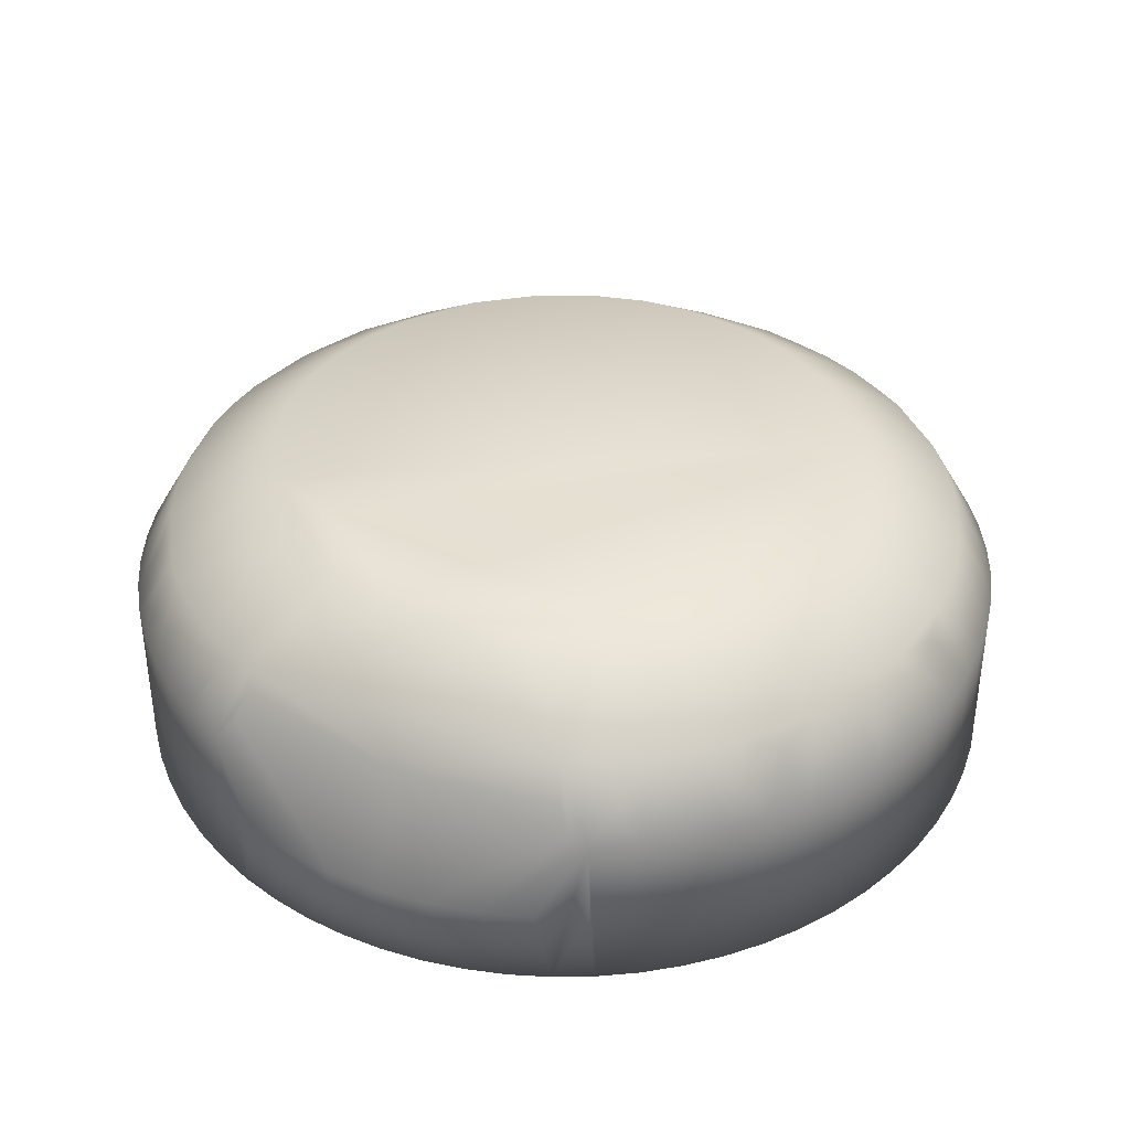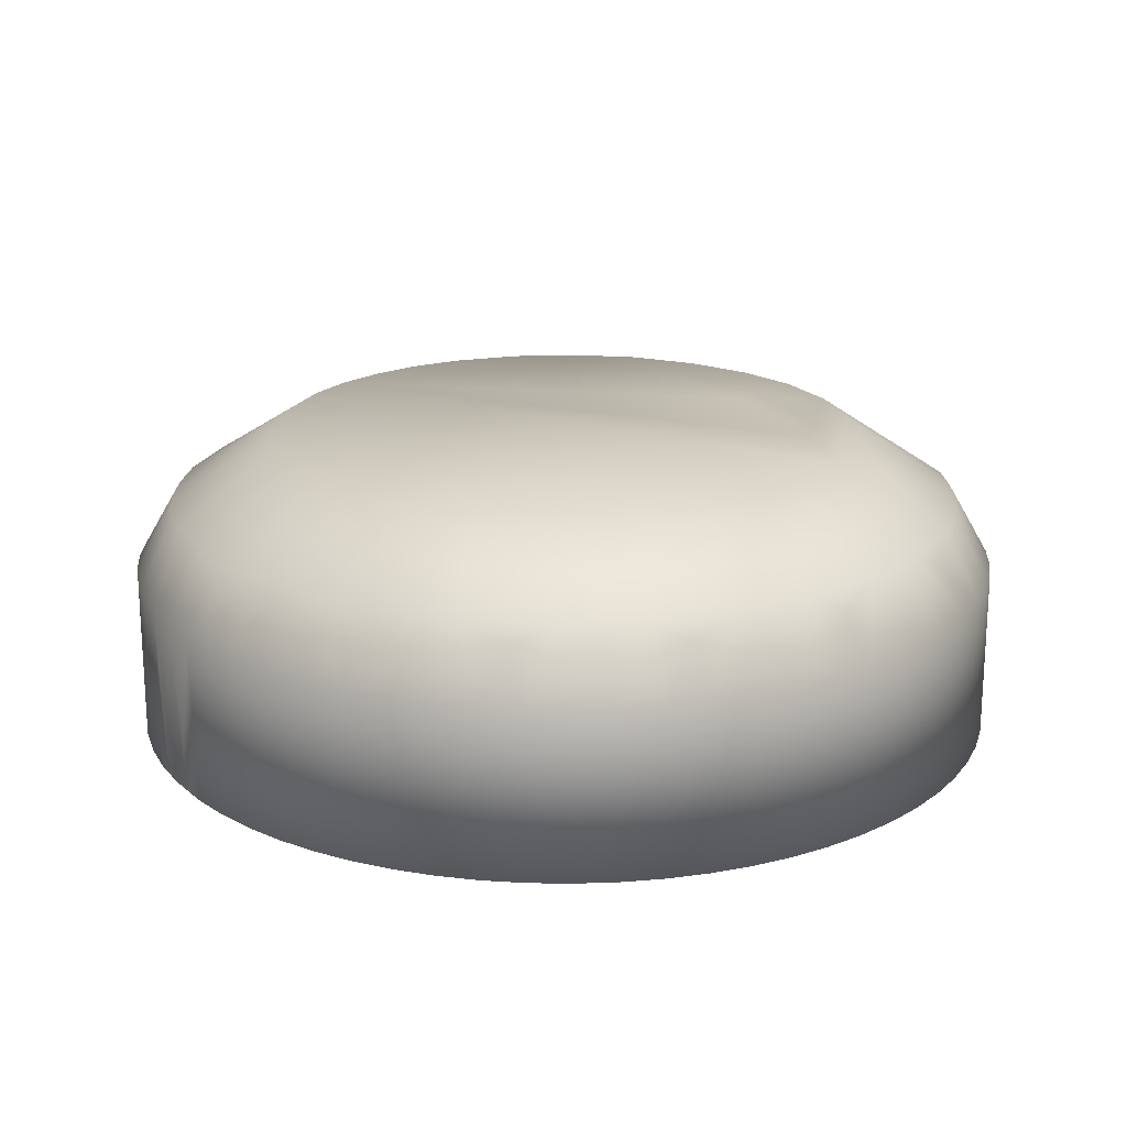
<metadata>
{"format":"obj","ext":"obj","renderer":"f3d","projection":"perspective","resolution":1024,"background":"white","views":[{"elev":37.4,"azim":23.4,"up":"+Y"},{"elev":19.3,"azim":-120.7,"up":"+Y"}]}
</metadata>
<code>
v -0.01711 0.08111 0.04104
v -0.01611 0.08402 0.03967
v 0.04359 0.0786 0.01218
v 0.0446 0.0786 -0.00502
v -0.01664 0.08559 0.0384
v -0.0216 0.08184 0.03832
v 0.0268 0.08531 0.03219
v 0.03052 0.08184 0.03146
v 0.03059 0.07859 0.034
v 0.02732 0.07861 0.03675
v 0.002071 0.09209 0.03148
v 0.008733 0.09209 0.03017
v 0.01522 0.09209 0.02737
v 0.03361 0.07859 0.03092
v 0.03483 0.08536 0.02281
v 0.02984 0.08534 0.02926
v 0.03341 0.08349 0.02673
v 0.03632 0.07859 0.02757
v 0.04139 0.08419 0.00662
v 0.04448 0.07859 0.00785
v 0.04312 0.08184 0.00097
v 0.04497 0.07859 -0.00074
v 0.04493 0.07859 0.00357
v -0.04381 0.07859 -0.00927
v 0.04165 0.08184 -0.01018
v 0.04381 0.07859 -0.00927
v 0.01116 0.08184 -0.04066
v -0.005021 0.09209 0.03113
v -0.01206 0.09209 0.02896
v -0.02342 0.08536 0.03477
v -0.01989 0.08533 0.03698
v -0.01973 0.09209 0.02447
v -0.02375 0.07859 0.03922
v -0.04312 0.08184 0.00097
v -0.04174 0.08352 0.00693
v -0.02732 0.07861 0.03675
v -0.02686 0.08511 0.03229
v -0.04078 0.08349 -0.00975
v -0.03983 0.08184 -0.01552
v -0.03703 0.08509 -0.01716
v 0.01999 0.06959 0.04132
v 0 0.06959 0.046
v 0.03874 0.0786 0.02389
v -0.04497 0.07859 -0.00074
v -0.0446 0.0786 -0.00502
v -0.04106 0.07859 -0.01742
v 0.0312 0.07859 -0.03143
v 0.03985 0.08524 0.01131
v 0.04263 0.07859 -0.01341
v 0.002152 0.06707 -0.04396
v -0.01691 0.0786 -0.0407
v -0.04106 0.08533 -0.00112
v -0.04107 0.0853 0.00313
v 0.02446 0.07859 -0.03677
v 0.02785 0.07861 -0.03434
v 0.02155 0.08184 -0.03635
v 0.02355 0.08513 -0.03284
v -0.04448 0.07859 0.00785
v -0.04493 0.07859 0.00357
v -0.03059 0.07859 0.034
v -0.03052 0.08184 0.03146
v -0.03424 0.08184 0.02722
v -0.02984 0.08532 0.02928
v -0.03249 0.08533 0.02617
v 0.01803 0.07967 0.04155
v 0.005167 0.06959 0.0457
v 0.00068 0.08187 0.042
v 0.01668 0.08205 0.04063
v 0.0158 0.08552 0.03885
v 0.0216 0.08184 0.03832
v 0.02375 0.07859 0.03922
v 0.01986 0.0854 0.03695
v 0.02344 0.08532 0.03478
v 0.01523 0.06959 0.04334
v 0.01982 0.07859 0.04141
v 0.01027 0.06959 0.04481
v -0.01027 0.06959 0.04481
v -0.01523 0.06959 0.04334
v -0.005167 0.06959 0.0457
v -0.01923 0.07857 0.04173
v 0.03985 0.08184 0.01747
v 0.03856 0.08537 0.0152
v 0.03701 0.08512 0.01916
v 0.04071 0.07859 0.02017
v 0.04236 0.07859 0.01619
v -0.04263 0.07859 -0.01341
v -0.02796 0.07859 -0.03426
v 0.04107 0.08529 0.00313
v 0.0412 0.08509 -0.00108
v 0.04063 0.08532 -0.00527
v 0.03048 0.08184 -0.0295
v 0.02679 0.0854 -0.03012
v 0.03983 0.08184 -0.01552
v 0.03866 0.08513 -0.0133
v 0.03485 0.08533 -0.02081
v 0.04106 0.07859 -0.01742
v 0.03908 0.0786 -0.02132
v 0.002648 0.06279 -0.04392
v 0.01275 0.07859 -0.04216
v -0.0368 0.07859 -0.0249
v -0.03341 0.08347 -0.02475
v -0.03908 0.0786 -0.02132
v -0.03482 0.08538 -0.0208
v -0.03132 0.0786 -0.03132
v -0.03416 0.07859 -0.0283
v -0.01275 0.07859 -0.04216
v -0.002193 0.06683 -0.04406
v -0.002274 0.06211 -0.04407
v -0.02624 0.08184 -0.03322
v -0.02073 0.07859 -0.03894
v -0.02155 0.08184 -0.03635
v -0.02446 0.07859 -0.03677
v -0.02985 0.0853 -0.02729
v -0.02682 0.08528 -0.03019
v -0.01984 0.08546 -0.03491
v -0.01625 0.08534 -0.03675
v -0.01235 0.08509 -0.03836
v -0.01116 0.08184 -0.04066
v -0.008566 0.07859 -0.04318
v 0.01626 0.08527 -0.03679
v 0.01235 0.08513 -0.03833
v 0.01992 0.08529 -0.03498
v 0.01691 0.0786 -0.0407
v 0.02073 0.07859 -0.03894
v -0.03869 0.07859 0.02398
v -0.03691 0.08533 0.01911
v -0.03618 0.08347 0.02268
v -0.03985 0.08184 0.01747
v -0.04071 0.07859 0.02017
v -0.0386 0.08525 0.01526
v -0.03975 0.08543 0.01127
v -0.03361 0.07859 0.03092
v -0.03632 0.07859 0.02757
v -0.03859 0.08531 -0.01322
v -0.04062 0.08533 -0.00528
v 0.0342 0.08184 -0.02526
v 0.0368 0.07859 -0.0249
v 0.03416 0.07859 -0.0283
v 0.03248 0.08536 -0.02416
v 0.03691 0.08533 -0.01711
v 0.03973 0.08546 -0.00924
v -0.003327 0.0853 -0.04001
v 7e-06 0.08528 -0.04014
v -0.008255 0.08539 -0.03923
v -0.005626 0.08184 -0.04176
v -0.004303 0.07859 -0.04379
v 0 0.07859 -0.044
v 0.005626 0.08184 -0.04176
v 0.008269 0.08536 -0.03925
v 0.008566 0.07859 -0.04318
v 0.003377 0.08501 -0.04018
v 0.004303 0.07859 -0.04379
v -0.04236 0.07859 0.01619
v -0.04359 0.0786 0.01218
v 0.02801 0.09209 -0.01108
v 0.03045 0.09209 -0.00077
v 0.03024 0.09209 0.00454
v 0.02122 0.09209 0.02297
v 0 0.09209 0.02295
v 0.00177 0.09209 -0.0294
v 0.008733 0.09209 -0.02817
v -0.02861 0.09209 0.01142
v -0.02544 0.09209 0.01773
v 0.02544 0.09209 0.01773
v 0.01369 0.09209 -0.02626
v 0.01969 0.09209 -0.02242
v -0.008733 0.09209 -0.02817
v -0.01522 0.09209 -0.02537
v 0.02861 0.09209 0.01142
v -0.003541 0.09209 -0.02929
v -0.01614 0.09209 0.02079
v -0.02074 0.09209 -0.02142
v -0.03024 0.09209 0.00454
v -0.02963 0.09209 -0.00603
v -0.02801 0.09209 -0.01108
v -0.03045 0.09209 -0.00077
v -0.02544 0.09209 -0.01573
v 0.02963 0.09209 -0.00603
v 0.02544 0.09209 -0.01573
v -0.04246 0.06159 0.01592
v 0.02814 0.06159 -0.03411
v 0.02469 0.06159 -0.03662
v 0.04494 0.06159 0.0034
v 0.04451 0.06159 0.00764
v 0.02102 0.06159 -0.03879
v -0.04458 0.06159 -0.00512
v -0.0438 0.06159 -0.00931
v -0.03391 0.06159 0.03058
v -0.03656 0.06159 0.02723
v 0.03656 0.06159 0.02723
v 0.03888 0.06159 0.02365
v -0.04451 0.06159 0.00764
v -0.04368 0.06159 0.01183
v -0.01314 0.06159 -0.04204
v -0.009007 0.06159 -0.04309
v 0.03096 0.06159 0.03366
v 0.02773 0.06159 0.03644
v -0.04107 0.06159 -0.01739
v -0.03915 0.06159 -0.02119
v -0.02469 0.06159 -0.03662
v -0.02102 0.06159 -0.03879
v -0.02773 0.06159 0.03644
v -0.02425 0.06159 0.03891
v 0.02425 0.06159 0.03891
v 0.04368 0.06159 0.01183
v 0.04085 0.06159 0.01987
v 0.03915 0.06159 -0.02119
v 0.03687 0.06159 -0.0248
v 0.04263 0.06159 -0.01341
v 0.0438 0.06159 -0.00931
v 0.04458 0.06159 -0.00512
v 0.03426 0.06159 -0.02818
v 0.01666 0.06159 0.0428
v 0.01263 0.06159 0.04419
v -0.008485 0.06159 0.04519
v -0.01263 0.06159 0.04419
v 0.008485 0.06159 0.04519
v 0.03391 0.06159 0.03058
v 0.02055 0.06159 0.04103
v 0.04496 0.06159 -0.00087
v 0.04246 0.06159 0.01592
v -0.02055 0.06159 0.04103
v -0.04496 0.06159 -0.00087
v 0.04107 0.06159 -0.01739
v -0.004791 0.06159 -0.04374
v 0.03134 0.06159 -0.03129
v 0.01314 0.06159 -0.04204
v 0.009007 0.06159 -0.04309
v -0.01666 0.06159 0.0428
v 0.004261 0.06159 0.0458
v -0.03096 0.06159 0.03366
v 0 0.06159 0.046
v -0.004261 0.06159 0.0458
v -0.03687 0.06159 -0.0248
v -0.01716 0.06159 -0.0406
v 0.000236 0.06159 -0.04397
v 0.01716 0.06159 -0.0406
v -0.03426 0.06159 -0.02818
v -0.04263 0.06159 -0.01341
v -0.03134 0.06159 -0.03129
v -0.04494 0.06159 0.0034
v -0.03888 0.06159 0.02365
v -0.02814 0.06159 -0.03411
v 0.004791 0.06159 -0.04374
v -0.04085 0.06159 0.01987
f 79 67 1
f 158 159 11
f 184 23 20
f 85 221 3
f 3 48 85
f 3 20 48
f 18 14 218
f 22 220 4
f 64 32 163
f 29 163 32
f 46 39 40
f 52 44 34
f 2 1 67
f 2 67 5
f 5 69 11
f 67 69 5
f 203 33 36
f 80 79 1
f 33 80 6
f 1 2 80
f 80 2 5
f 164 158 16
f 4 89 22
f 197 196 9
f 196 14 9
f 218 14 196
f 10 197 9
f 10 73 71
f 204 71 219
f 204 10 71
f 197 10 204
f 184 183 23
f 183 220 22
f 183 22 23
f 205 3 221
f 205 184 20
f 205 20 3
f 14 8 9
f 8 14 16
f 190 18 218
f 206 221 85
f 45 44 52
f 47 138 226
f 211 4 220
f 211 26 4
f 211 210 26
f 49 209 224
f 49 224 96
f 49 210 209
f 26 210 49
f 90 4 26
f 90 26 141
f 90 89 4
f 99 121 123
f 181 47 226
f 124 237 123
f 28 5 11
f 28 29 5
f 11 159 28
f 63 32 64
f 37 63 61
f 5 29 31
f 31 29 32
f 31 80 5
f 80 31 6
f 31 33 6
f 58 131 35
f 53 131 173
f 131 53 35
f 53 52 34
f 135 45 52
f 24 135 38
f 45 135 24
f 16 158 7
f 158 73 7
f 8 7 9
f 7 8 16
f 7 10 9
f 73 10 7
f 12 158 11
f 12 11 69
f 13 73 158
f 12 13 158
f 13 12 69
f 73 13 72
f 72 13 69
f 217 66 230
f 68 69 67
f 42 79 233
f 230 66 42
f 42 67 79
f 42 66 67
f 202 203 36
f 229 80 222
f 222 33 203
f 222 80 33
f 43 190 191
f 18 190 43
f 82 85 48
f 82 48 169
f 14 17 16
f 17 14 18
f 15 169 164
f 15 82 169
f 82 15 83
f 15 164 16
f 17 15 16
f 15 43 83
f 43 15 18
f 15 17 18
f 19 48 20
f 19 88 48
f 23 19 20
f 19 23 88
f 21 22 89
f 89 88 21
f 21 23 22
f 21 88 23
f 186 45 24
f 187 186 24
f 86 187 24
f 86 39 46
f 86 24 38
f 208 97 207
f 224 207 96
f 207 97 96
f 226 138 212
f 137 97 208
f 137 208 212
f 137 212 138
f 178 90 141
f 49 94 141
f 25 141 26
f 49 25 26
f 25 49 141
f 236 225 108
f 225 195 119
f 98 236 108
f 98 108 50
f 147 50 108
f 109 87 114
f 235 51 194
f 177 113 103
f 27 99 150
f 27 121 99
f 149 160 161
f 149 161 121
f 149 27 150
f 27 149 121
f 124 122 56
f 55 181 182
f 47 181 55
f 55 92 47
f 237 124 185
f 102 46 40
f 40 103 102
f 102 234 199
f 102 199 46
f 163 126 64
f 128 129 126
f 128 126 130
f 173 131 162
f 162 131 130
f 162 126 163
f 126 162 130
f 171 28 159
f 163 29 171
f 28 171 29
f 30 31 32
f 32 63 30
f 30 63 37
f 30 37 36
f 36 33 30
f 31 30 33
f 44 241 59
f 59 34 44
f 59 53 34
f 59 58 35
f 59 35 53
f 202 60 231
f 60 202 36
f 60 36 37
f 60 37 61
f 62 64 133
f 134 38 135
f 39 134 40
f 134 86 38
f 86 134 39
f 134 103 40
f 219 41 213
f 71 75 219
f 75 41 219
f 75 213 41
f 75 72 69
f 215 233 79
f 78 229 216
f 78 80 229
f 76 217 214
f 66 217 76
f 230 42 232
f 232 42 233
f 83 43 84
f 84 206 85
f 84 191 206
f 84 43 191
f 223 241 44
f 223 44 45
f 186 223 45
f 198 86 46
f 199 198 46
f 200 243 87
f 110 235 201
f 110 51 235
f 91 138 47
f 91 47 92
f 169 48 157
f 157 48 88
f 93 49 96
f 93 94 49
f 137 95 97
f 228 150 99
f 152 50 147
f 152 98 50
f 107 147 108
f 103 113 101
f 101 113 105
f 104 105 113
f 87 243 104
f 104 114 87
f 104 113 114
f 106 51 117
f 106 194 51
f 106 195 194
f 119 195 106
f 116 117 51
f 110 116 51
f 176 135 52
f 176 53 173
f 52 53 176
f 143 170 160
f 149 143 160
f 166 122 165
f 92 57 166
f 57 122 166
f 55 57 92
f 57 56 122
f 54 55 182
f 54 182 185
f 54 185 124
f 54 124 56
f 56 57 54
f 54 57 55
f 127 133 64
f 127 64 126
f 193 154 58
f 154 131 58
f 192 193 58
f 192 59 241
f 192 58 59
f 132 231 60
f 132 60 61
f 132 62 133
f 63 132 61
f 132 63 64
f 132 64 62
f 245 242 129
f 175 177 103
f 175 103 134
f 65 67 66
f 65 68 67
f 66 76 65
f 65 76 75
f 69 68 65
f 65 75 69
f 70 75 71
f 72 75 70
f 70 71 73
f 73 72 70
f 74 214 213
f 74 213 75
f 74 76 214
f 74 75 76
f 77 216 215
f 77 78 216
f 77 215 79
f 77 79 80
f 77 80 78
f 81 82 83
f 83 84 81
f 81 85 82
f 81 84 85
f 187 86 239
f 198 239 86
f 112 201 200
f 112 110 201
f 112 200 87
f 112 87 109
f 156 157 88
f 156 88 89
f 156 89 90
f 178 156 90
f 139 91 92
f 139 179 95
f 91 139 138
f 139 166 179
f 139 92 166
f 139 95 137
f 93 140 94
f 179 140 95
f 140 93 96
f 97 140 96
f 140 97 95
f 141 94 140
f 236 98 244
f 244 98 152
f 228 244 150
f 244 152 150
f 227 228 99
f 237 227 123
f 227 99 123
f 100 101 105
f 102 100 234
f 100 102 103
f 103 101 100
f 100 238 234
f 105 238 100
f 240 104 243
f 240 238 105
f 240 105 104
f 106 118 119
f 118 106 117
f 112 111 110
f 146 119 145
f 147 107 146
f 146 107 108
f 108 225 146
f 146 225 119
f 168 167 116
f 115 168 116
f 115 109 114
f 115 116 110
f 111 115 110
f 115 112 109
f 115 111 112
f 172 114 113
f 172 115 114
f 168 115 172
f 177 172 113
f 144 167 170
f 144 117 116
f 116 167 144
f 144 118 117
f 144 145 119
f 118 144 119
f 151 152 147
f 143 151 147
f 151 143 149
f 120 161 165
f 120 121 161
f 120 165 122
f 120 123 121
f 120 124 123
f 120 122 124
f 125 126 129
f 125 127 126
f 127 125 133
f 129 242 125
f 125 242 189
f 125 189 133
f 153 129 128
f 153 245 129
f 153 128 130
f 153 130 131
f 154 153 131
f 231 132 188
f 189 188 133
f 188 132 133
f 174 134 135
f 174 175 134
f 176 174 135
f 136 137 138
f 136 138 139
f 136 139 137
f 155 140 179
f 155 178 141
f 141 140 155
f 143 142 170
f 142 144 170
f 142 145 144
f 142 146 145
f 142 143 147
f 146 142 147
f 148 149 150
f 148 151 149
f 148 150 152
f 152 151 148
f 245 153 180
f 180 154 193
f 180 153 154
f 157 156 155
f 159 158 155
f 161 160 155
f 155 162 163
f 158 164 155
f 166 165 155
f 155 167 168
f 155 164 169
f 155 160 170
f 171 155 163
f 168 172 155
f 173 162 155
f 155 171 159
f 169 157 155
f 175 174 155
f 155 176 173
f 155 165 161
f 177 175 155
f 155 156 178
f 155 179 166
f 170 167 155
f 155 172 177
f 155 174 176
f 182 181 180
f 180 183 184
f 180 185 182
f 180 186 187
f 180 188 189
f 191 190 180
f 193 192 180
f 180 194 195
f 180 196 197
f 180 198 199
f 180 200 201
f 180 203 202
f 197 204 180
f 184 205 180
f 180 206 191
f 208 207 180
f 180 209 210
f 210 211 180
f 180 212 208
f 180 213 214
f 180 215 216
f 214 217 180
f 218 196 180
f 180 204 219
f 220 183 180
f 180 205 221
f 180 190 218
f 221 206 180
f 180 222 203
f 180 223 186
f 224 209 180
f 180 211 220
f 195 225 180
f 180 181 226
f 228 227 180
f 180 216 229
f 180 217 230
f 180 202 231
f 229 222 180
f 180 232 233
f 180 199 234
f 180 201 235
f 180 207 224
f 226 212 180
f 180 225 236
f 235 194 180
f 237 185 180
f 234 238 180
f 180 239 198
f 238 240 180
f 219 213 180
f 233 215 180
f 230 232 180
f 241 223 180
f 189 242 180
f 243 200 180
f 180 244 228
f 180 192 241
f 180 242 245
f 187 239 180
f 236 244 180
f 180 227 237
f 180 240 243
f 231 188 180
f 79 67 1
f 158 159 11
f 184 23 20
f 85 221 3
f 3 48 85
f 3 20 48
f 18 14 218
f 22 220 4
f 64 32 163
f 29 163 32
f 46 39 40
f 52 44 34
f 2 1 67
f 2 67 5
f 5 69 11
f 67 69 5
f 203 33 36
f 80 79 1
f 33 80 6
f 1 2 80
f 80 2 5
f 164 158 16
f 4 89 22
f 197 196 9
f 196 14 9
f 218 14 196
f 10 197 9
f 10 73 71
f 204 71 219
f 204 10 71
f 197 10 204
f 184 183 23
f 183 220 22
f 183 22 23
f 205 3 221
f 205 184 20
f 205 20 3
f 14 8 9
f 8 14 16
f 190 18 218
f 206 221 85
f 45 44 52
f 47 138 226
f 211 4 220
f 211 26 4
f 211 210 26
f 49 209 224
f 49 224 96
f 49 210 209
f 26 210 49
f 90 4 26
f 90 26 141
f 90 89 4
f 99 121 123
f 181 47 226
f 124 237 123
f 28 5 11
f 28 29 5
f 11 159 28
f 63 32 64
f 37 63 61
f 5 29 31
f 31 29 32
f 31 80 5
f 80 31 6
f 31 33 6
f 58 131 35
f 53 131 173
f 131 53 35
f 53 52 34
f 135 45 52
f 24 135 38
f 45 135 24
f 16 158 7
f 158 73 7
f 8 7 9
f 7 8 16
f 7 10 9
f 73 10 7
f 12 158 11
f 12 11 69
f 13 73 158
f 12 13 158
f 13 12 69
f 73 13 72
f 72 13 69
f 217 66 230
f 68 69 67
f 42 79 233
f 230 66 42
f 42 67 79
f 42 66 67
f 202 203 36
f 229 80 222
f 222 33 203
f 222 80 33
f 43 190 191
f 18 190 43
f 82 85 48
f 82 48 169
f 14 17 16
f 17 14 18
f 15 169 164
f 15 82 169
f 82 15 83
f 15 164 16
f 17 15 16
f 15 43 83
f 43 15 18
f 15 17 18
f 19 48 20
f 19 88 48
f 23 19 20
f 19 23 88
f 21 22 89
f 89 88 21
f 21 23 22
f 21 88 23
f 186 45 24
f 187 186 24
f 86 187 24
f 86 39 46
f 86 24 38
f 208 97 207
f 224 207 96
f 207 97 96
f 226 138 212
f 137 97 208
f 137 208 212
f 137 212 138
f 178 90 141
f 49 94 141
f 25 141 26
f 49 25 26
f 25 49 141
f 236 225 108
f 225 195 119
f 98 236 108
f 98 108 50
f 147 50 108
f 109 87 114
f 235 51 194
f 177 113 103
f 27 99 150
f 27 121 99
f 149 160 161
f 149 161 121
f 149 27 150
f 27 149 121
f 124 122 56
f 55 181 182
f 47 181 55
f 55 92 47
f 237 124 185
f 102 46 40
f 40 103 102
f 102 234 199
f 102 199 46
f 163 126 64
f 128 129 126
f 128 126 130
f 173 131 162
f 162 131 130
f 162 126 163
f 126 162 130
f 171 28 159
f 163 29 171
f 28 171 29
f 30 31 32
f 32 63 30
f 30 63 37
f 30 37 36
f 36 33 30
f 31 30 33
f 44 241 59
f 59 34 44
f 59 53 34
f 59 58 35
f 59 35 53
f 202 60 231
f 60 202 36
f 60 36 37
f 60 37 61
f 62 64 133
f 134 38 135
f 39 134 40
f 134 86 38
f 86 134 39
f 134 103 40
f 219 41 213
f 71 75 219
f 75 41 219
f 75 213 41
f 75 72 69
f 215 233 79
f 78 229 216
f 78 80 229
f 76 217 214
f 66 217 76
f 230 42 232
f 232 42 233
f 83 43 84
f 84 206 85
f 84 191 206
f 84 43 191
f 223 241 44
f 223 44 45
f 186 223 45
f 198 86 46
f 199 198 46
f 200 243 87
f 110 235 201
f 110 51 235
f 91 138 47
f 91 47 92
f 169 48 157
f 157 48 88
f 93 49 96
f 93 94 49
f 137 95 97
f 228 150 99
f 152 50 147
f 152 98 50
f 107 147 108
f 103 113 101
f 101 113 105
f 104 105 113
f 87 243 104
f 104 114 87
f 104 113 114
f 106 51 117
f 106 194 51
f 106 195 194
f 119 195 106
f 116 117 51
f 110 116 51
f 176 135 52
f 176 53 173
f 52 53 176
f 143 170 160
f 149 143 160
f 166 122 165
f 92 57 166
f 57 122 166
f 55 57 92
f 57 56 122
f 54 55 182
f 54 182 185
f 54 185 124
f 54 124 56
f 56 57 54
f 54 57 55
f 127 133 64
f 127 64 126
f 193 154 58
f 154 131 58
f 192 193 58
f 192 59 241
f 192 58 59
f 132 231 60
f 132 60 61
f 132 62 133
f 63 132 61
f 132 63 64
f 132 64 62
f 245 242 129
f 175 177 103
f 175 103 134
f 65 67 66
f 65 68 67
f 66 76 65
f 65 76 75
f 69 68 65
f 65 75 69
f 70 75 71
f 72 75 70
f 70 71 73
f 73 72 70
f 74 214 213
f 74 213 75
f 74 76 214
f 74 75 76
f 77 216 215
f 77 78 216
f 77 215 79
f 77 79 80
f 77 80 78
f 81 82 83
f 83 84 81
f 81 85 82
f 81 84 85
f 187 86 239
f 198 239 86
f 112 201 200
f 112 110 201
f 112 200 87
f 112 87 109
f 156 157 88
f 156 88 89
f 156 89 90
f 178 156 90
f 139 91 92
f 139 179 95
f 91 139 138
f 139 166 179
f 139 92 166
f 139 95 137
f 93 140 94
f 179 140 95
f 140 93 96
f 97 140 96
f 140 97 95
f 141 94 140
f 236 98 244
f 244 98 152
f 228 244 150
f 244 152 150
f 227 228 99
f 237 227 123
f 227 99 123
f 100 101 105
f 102 100 234
f 100 102 103
f 103 101 100
f 100 238 234
f 105 238 100
f 240 104 243
f 240 238 105
f 240 105 104
f 106 118 119
f 118 106 117
f 112 111 110
f 146 119 145
f 147 107 146
f 146 107 108
f 108 225 146
f 146 225 119
f 168 167 116
f 115 168 116
f 115 109 114
f 115 116 110
f 111 115 110
f 115 112 109
f 115 111 112
f 172 114 113
f 172 115 114
f 168 115 172
f 177 172 113
f 144 167 170
f 144 117 116
f 116 167 144
f 144 118 117
f 144 145 119
f 118 144 119
f 151 152 147
f 143 151 147
f 151 143 149
f 120 161 165
f 120 121 161
f 120 165 122
f 120 123 121
f 120 124 123
f 120 122 124
f 125 126 129
f 125 127 126
f 127 125 133
f 129 242 125
f 125 242 189
f 125 189 133
f 153 129 128
f 153 245 129
f 153 128 130
f 153 130 131
f 154 153 131
f 231 132 188
f 189 188 133
f 188 132 133
f 174 134 135
f 174 175 134
f 176 174 135
f 136 137 138
f 136 138 139
f 136 139 137
f 155 140 179
f 155 178 141
f 141 140 155
f 143 142 170
f 142 144 170
f 142 145 144
f 142 146 145
f 142 143 147
f 146 142 147
f 148 149 150
f 148 151 149
f 148 150 152
f 152 151 148
f 245 153 180
f 180 154 193
f 180 153 154
f 157 156 155
f 159 158 155
f 161 160 155
f 155 162 163
f 158 164 155
f 166 165 155
f 155 167 168
f 155 164 169
f 155 160 170
f 171 155 163
f 168 172 155
f 173 162 155
f 155 171 159
f 169 157 155
f 175 174 155
f 155 176 173
f 155 165 161
f 177 175 155
f 155 156 178
f 155 179 166
f 170 167 155
f 155 172 177
f 155 174 176
f 182 181 180
f 180 183 184
f 180 185 182
f 180 186 187
f 180 188 189
f 191 190 180
f 193 192 180
f 180 194 195
f 180 196 197
f 180 198 199
f 180 200 201
f 180 203 202
f 197 204 180
f 184 205 180
f 180 206 191
f 208 207 180
f 180 209 210
f 210 211 180
f 180 212 208
f 180 213 214
f 180 215 216
f 214 217 180
f 218 196 180
f 180 204 219
f 220 183 180
f 180 205 221
f 180 190 218
f 221 206 180
f 180 222 203
f 180 223 186
f 224 209 180
f 180 211 220
f 195 225 180
f 180 181 226
f 228 227 180
f 180 216 229
f 180 217 230
f 180 202 231
f 229 222 180
f 180 232 233
f 180 199 234
f 180 201 235
f 180 207 224
f 226 212 180
f 180 225 236
f 235 194 180
f 237 185 180
f 234 238 180
f 180 239 198
f 238 240 180
f 219 213 180
f 233 215 180
f 230 232 180
f 241 223 180
f 189 242 180
f 243 200 180
f 180 244 228
f 180 192 241
f 180 242 245
f 187 239 180
f 236 244 180
f 180 227 237
f 180 240 243
f 231 188 180

</code>
